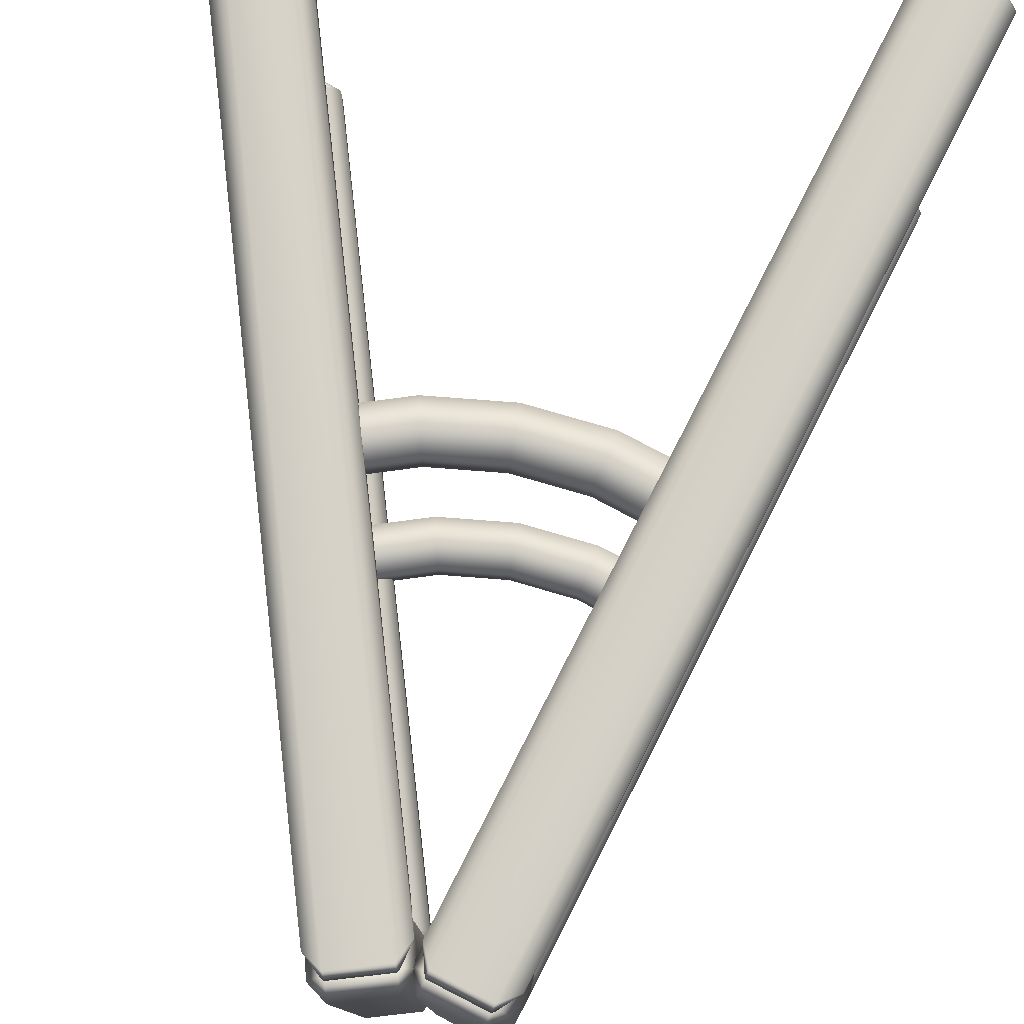
<metadata>
{"format":"obj","ext":"obj","renderer":"f3d","projection":"perspective","resolution":1024,"background":"white","views":[{"elev":78.7,"azim":-169.7,"up":"+Z"}]}
</metadata>
<code>
g m_dlc2_aboard_01
v -0.511 1.608 -0.8612
v -0.2942 1.538 -0.8611
v -0.2942 1.538 -0.7617
v -0.511 1.608 -0.7617
v -0.06774 1.514 -0.7617
v -0.06774 1.514 -0.8611
v 0.1587 1.538 -0.7617
v 0.1587 1.538 -0.8611
v 0.3756 1.608 -0.7617
v 0.3756 1.608 -0.8612
v -0.511 1.608 -0.7617
v -0.2942 1.538 -0.7617
v -0.3142 1.454 -0.7127
v -0.5484 1.529 -0.7127
v -0.06774 1.428 -0.7127
v -0.06774 1.514 -0.7617
v 0.1787 1.454 -0.7127
v 0.1587 1.538 -0.7617
v 0.4129 1.529 -0.7127
v 0.3756 1.608 -0.7617
v -0.5484 1.529 -0.7127
v -0.3142 1.454 -0.7127
v -0.334 1.371 -0.7623
v -0.5853 1.452 -0.7625
v -0.06774 1.344 -0.7624
v -0.06774 1.428 -0.7127
v 0.1985 1.371 -0.7623
v 0.1787 1.454 -0.7127
v 0.4498 1.452 -0.7625
v 0.4129 1.529 -0.7127
v -0.5853 1.452 -0.7625
v -0.334 1.371 -0.7623
v -0.334 1.371 -0.8605
v -0.5853 1.452 -0.8603
v -0.06774 1.344 -0.8604
v -0.06774 1.344 -0.7624
v 0.1985 1.371 -0.8605
v 0.1985 1.371 -0.7623
v 0.4498 1.452 -0.8603
v 0.4498 1.452 -0.7625
v -0.5853 1.452 -0.8603
v -0.334 1.371 -0.8605
v -0.3142 1.454 -0.9101
v -0.5484 1.529 -0.9101
v -0.06774 1.428 -0.9101
v -0.06774 1.344 -0.8604
v 0.1787 1.454 -0.9101
v 0.1985 1.371 -0.8605
v 0.4129 1.529 -0.9101
v 0.4498 1.452 -0.8603
v -0.5484 1.529 -0.9101
v -0.3142 1.454 -0.9101
v -0.2942 1.538 -0.8611
v -0.511 1.608 -0.8612
v -0.06774 1.514 -0.8611
v -0.06774 1.428 -0.9101
v 0.1587 1.538 -0.8611
v 0.1787 1.454 -0.9101
v 0.3756 1.608 -0.8612
v 0.4129 1.529 -0.9101
v -0.511 1.608 0.7806
v -0.2942 1.538 0.7806
v -0.2942 1.538 0.88
v -0.511 1.608 0.8801
v -0.06774 1.514 0.88
v -0.06774 1.514 0.7806
v 0.1587 1.538 0.88
v 0.1587 1.538 0.7806
v 0.3756 1.608 0.8801
v 0.3756 1.608 0.7806
v -0.511 1.608 0.8801
v -0.2942 1.538 0.88
v -0.3142 1.454 0.929
v -0.5484 1.529 0.929
v -0.06774 1.428 0.929
v -0.06774 1.514 0.88
v 0.1787 1.454 0.929
v 0.1587 1.538 0.88
v 0.4129 1.529 0.929
v 0.3756 1.608 0.8801
v -0.5484 1.529 0.929
v -0.3142 1.454 0.929
v -0.334 1.371 0.8794
v -0.5853 1.452 0.8793
v -0.06774 1.344 0.8793
v -0.06774 1.428 0.929
v 0.1985 1.371 0.8794
v 0.1787 1.454 0.929
v 0.4498 1.452 0.8793
v 0.4129 1.529 0.929
v -0.5853 1.452 0.8793
v -0.334 1.371 0.8794
v -0.334 1.371 0.7813
v -0.5853 1.452 0.7814
v -0.06774 1.344 0.7813
v -0.06774 1.344 0.8793
v 0.1985 1.371 0.7813
v 0.1985 1.371 0.8794
v 0.4498 1.452 0.7814
v 0.4498 1.452 0.8793
v -0.5853 1.452 0.7814
v -0.334 1.371 0.7813
v -0.3142 1.454 0.7316
v -0.5484 1.529 0.7316
v -0.06774 1.428 0.7316
v -0.06774 1.344 0.7813
v 0.1787 1.454 0.7316
v 0.1985 1.371 0.7813
v 0.4129 1.529 0.7316
v 0.4498 1.452 0.7814
v -0.5484 1.529 0.7316
v -0.3142 1.454 0.7316
v -0.2942 1.538 0.7806
v -0.511 1.608 0.7806
v -0.06774 1.514 0.7806
v -0.06774 1.428 0.7316
v 0.1587 1.538 0.7806
v 0.1787 1.454 0.7316
v 0.3756 1.608 0.7806
v 0.4129 1.529 0.7316
v 0.7444 0.681 -0.8217
v 0.7465 0.6794 0.8088
v 0.1112 2.793 0.8117
v 0.1091 2.795 -0.8188
v 0.6986 0.665 0.8089
v 0.6964 0.6666 -0.8217
v 0.06111 2.78 -0.8188
v 0.06327 2.779 0.8118
v -0.03341 2.862 -0.9565
v 0.01499 2.728 -0.8121
v -0.02492 2.662 -0.8355
v -0.05714 2.766 -0.9612
v 0.03576 2.659 -0.7825
v -0.02541 2.835 -1.024
v 0.1507 2.888 -1.025
v 0.1427 2.915 -0.9567
v -0.03341 2.862 -0.9565
v 0.2153 2.848 -0.9615
v 0.2463 2.743 -0.8358
v 0.1767 2.776 -0.8123
v 0.1427 2.915 -0.9567
v 0.01499 2.728 -0.8121
v 0.1972 2.707 -0.7827
v 0.03576 2.659 -0.7825
v -0.03341 2.862 -0.9565
v 0.1453 2.913 0.9498
v 0.1788 2.775 0.805
v 0.2485 2.742 0.8282
v 0.2179 2.846 0.9542
v 0.1993 2.706 0.7752
v 0.1534 2.886 1.018
v -0.02269 2.833 1.018
v -0.03088 2.86 0.95
v 0.1453 2.913 0.9498
v -0.0546 2.764 0.9545
v -0.0227 2.66 0.8285
v 0.01714 2.726 0.8052
v -0.03088 2.86 0.95
v 0.1788 2.775 0.805
v 0.03784 2.657 0.7754
v 0.1993 2.706 0.7752
v 0.1453 2.913 0.9498
v -0.07647 2.831 -0.8878
v -0.03949 2.71 -0.7776
v 0.02189 2.704 -0.8299
v -0.02715 2.841 -0.9737
v 0.0307 2.676 -0.7575
v -0.04669 2.906 -0.9453
v -0.04569 2.909 0.9392
v -0.07562 2.834 0.8817
v -0.07647 2.831 -0.8878
v -0.03949 2.71 -0.7776
v -0.03893 2.714 0.7712
v -0.02715 2.841 -0.9737
v 0.149 2.894 -0.9739
v 0.1296 2.959 -0.9455
v -0.04669 2.906 -0.9453
v 0.149 2.894 -0.9739
v 0.1836 2.753 -0.8301
v 0.2317 2.792 -0.7779
v 0.196 2.912 -0.8881
v 0.02189 2.704 -0.8299
v 0.0307 2.676 -0.7575
v 0.1921 2.724 -0.7577
v -0.02715 2.841 -0.9737
v 0.196 2.912 -0.8881
v 0.1969 2.916 0.8814
v 0.1306 2.962 0.939
v 0.1296 2.959 -0.9455
v 0.2322 2.795 0.7709
v 0.2317 2.792 -0.7779
v 0.1969 2.916 0.8814
v 0.2322 2.795 0.7709
v 0.1843 2.756 0.8231
v 0.1501 2.897 0.9673
v -0.02606 2.844 0.9675
v 0.02259 2.708 0.8233
v 0.1926 2.728 0.7507
v 0.03121 2.679 0.7508
v 0.1501 2.897 0.9673
v -0.02606 2.844 0.9675
v -0.04569 2.909 0.9392
v 0.1306 2.962 0.939
v -0.02606 2.844 0.9675
v 0.02259 2.708 0.8233
v -0.03893 2.714 0.7712
v -0.07562 2.834 0.8817
v 0.03121 2.679 0.7508
v 0.1921 2.724 -0.7577
v 0.1926 2.728 0.7507
v 0.2322 2.795 0.7709
v 0.2317 2.792 -0.7779
v 0.03121 2.679 0.7508
v 0.0307 2.676 -0.7575
v 0.03121 2.679 0.7508
v 0.0307 2.676 -0.7575
v -0.03949 2.71 -0.7776
v -0.03893 2.714 0.7712
v -0.04669 2.906 -0.9453
v 0.1296 2.959 -0.9455
v 0.1306 2.962 0.939
v -0.04569 2.909 0.9392
v -0.03341 2.862 -0.9565
v -0.05714 2.766 -0.9612
v -0.02541 2.835 -1.024
v 0.2153 2.848 -0.9615
v 0.1427 2.915 -0.9567
v 0.1507 2.888 -1.025
v 0.1453 2.913 0.9498
v 0.2179 2.846 0.9542
v 0.1534 2.886 1.018
v -0.0546 2.764 0.9545
v -0.03088 2.86 0.95
v -0.02269 2.833 1.018
v -0.07647 2.831 -0.8878
v -0.02715 2.841 -0.9737
v -0.04669 2.906 -0.9453
v 0.149 2.894 -0.9739
v 0.196 2.912 -0.8881
v 0.1296 2.959 -0.9455
v 0.1969 2.916 0.8814
v 0.1501 2.897 0.9673
v 0.1306 2.962 0.939
v -0.02606 2.844 0.9675
v -0.07562 2.834 0.8817
v -0.04569 2.909 0.9392
v 0.868 0.4656 0.8484
v 0.8024 0.6837 0.8487
v 0.8002 0.6854 -0.8617
v 0.8657 0.4673 -0.862
v 0.7505 0.7116 0.8488
v 0.7482 0.7133 -0.8616
v 0.7129 0.4214 -0.8619
v 0.6474 0.6395 -0.8616
v 0.6496 0.6378 0.8489
v 0.7152 0.4197 0.8486
v 0.6753 0.6914 -0.8616
v 0.7482 0.7133 -0.8616
v 0.7505 0.7116 0.8488
v 0.6776 0.6897 0.8489
v 0.6496 0.6378 0.8489
v 0.6474 0.6395 -0.8616
v 0.7671 0.3918 0.8485
v 0.8401 0.4137 0.8484
v 0.8378 0.4154 -0.8621
v 0.7648 0.3934 -0.862
v 0.868 0.4656 0.8484
v 0.8657 0.4673 -0.862
v 0.7129 0.4214 -0.8619
v 0.7152 0.4197 0.8486
v 0.7671 0.3918 0.8485
v 0.7648 0.3934 -0.862
v 0.8509 -0.03605 -0.9675
v 0.8307 0.009162 -1.029
v 0.7777 -0.006676 -0.9732
v 0.7777 -0.006676 -0.9732
v 0.778 -0.006877 -0.8427
v 0.8509 -0.03621 -0.8489
v 0.8509 -0.03605 -0.9675
v 0.8311 0.009054 -0.7874
v 1.003 0.00946 -0.8491
v 0.9946 0.05817 -0.7875
v 1.048 0.07413 -0.8429
v 1.003 0.009532 -0.9677
v 0.9944 0.05835 -1.029
v 0.8307 0.009162 -1.029
v 1.047 0.07434 -0.9735
v 1.005 0.007664 0.9528
v 0.9971 0.05639 1.014
v 1.05 0.07249 0.9586
v 1.05 0.07249 0.9586
v 1.05 0.07252 0.8281
v 1.005 0.007825 0.8342
v 1.005 0.007664 0.9528
v 0.9966 0.05667 0.7728
v 0.8531 -0.03784 0.8344
v 0.8332 0.007534 0.7729
v 0.7802 -0.008508 0.8284
v 0.8534 -0.03792 0.9529
v 0.8334 0.007158 1.014
v 0.9971 0.05639 1.014
v 0.7803 -0.008573 0.9589
v 0.8307 0.009162 -1.029
v -0.02541 2.835 -1.024
v -0.05714 2.766 -0.9612
v 0.7777 -0.006676 -0.9732
v 0.1507 2.888 -1.025
v 0.9944 0.05835 -1.029
v 1.047 0.07434 -0.9735
v 0.2153 2.848 -0.9615
v 0.1507 2.888 -1.025
v 0.9944 0.05835 -1.029
v 0.2463 2.743 -0.8358
v 1.048 0.07413 -0.8429
v 0.9971 0.05639 1.014
v 0.1534 2.886 1.018
v 0.2179 2.846 0.9542
v 1.05 0.07249 0.9586
v -0.02269 2.833 1.018
v 0.8334 0.007158 1.014
v 0.7803 -0.008573 0.9589
v -0.0546 2.764 0.9545
v -0.02269 2.833 1.018
v 0.8334 0.007158 1.014
v -0.0227 2.66 0.8285
v 0.7802 -0.008508 0.8284
v 0.9946 0.05817 -0.7875
v 0.1972 2.707 -0.7827
v 0.2463 2.743 -0.8358
v 1.048 0.07413 -0.8429
v 0.03576 2.659 -0.7825
v 0.8311 0.009054 -0.7874
v 1.05 0.07252 0.8281
v 0.2485 2.742 0.8282
v 0.1993 2.706 0.7752
v 0.9966 0.05667 0.7728
v 0.2179 2.846 0.9542
v 1.05 0.07249 0.9586
v 0.8332 0.007534 0.7729
v 0.03784 2.657 0.7754
v -0.0227 2.66 0.8285
v 0.7802 -0.008508 0.8284
v 0.778 -0.006877 -0.8427
v -0.02492 2.662 -0.8355
v 0.03576 2.659 -0.7825
v 0.8311 0.009054 -0.7874
v -0.05714 2.766 -0.9612
v 0.7777 -0.006676 -0.9732
v 0.1993 2.706 0.7752
v 0.03784 2.657 0.7754
v 0.8332 0.007534 0.7729
v 0.9966 0.05667 0.7728
v -0.8784 0.681 0.8194
v -0.8806 0.6794 -0.8111
v -0.2453 2.793 -0.814
v -0.2431 2.795 0.8166
v -0.8326 0.665 -0.8111
v -0.8305 0.6666 0.8194
v -0.1952 2.78 0.8165
v -0.1973 2.779 -0.814
v -0.1007 2.862 0.9543
v -0.1491 2.728 0.8099
v -0.1092 2.662 0.8333
v -0.07693 2.766 0.9589
v -0.1698 2.659 0.7803
v -0.1087 2.835 1.022
v -0.2848 2.888 1.022
v -0.2768 2.915 0.9545
v -0.1007 2.862 0.9543
v -0.3494 2.848 0.9592
v -0.3803 2.743 0.8335
v -0.3108 2.776 0.81
v -0.2768 2.915 0.9545
v -0.1491 2.728 0.8099
v -0.3313 2.707 0.7804
v -0.1698 2.659 0.7803
v -0.1007 2.862 0.9543
v -0.2793 2.913 -0.952
v -0.3129 2.775 -0.8073
v -0.3825 2.742 -0.8305
v -0.3519 2.846 -0.9565
v -0.3334 2.706 -0.7774
v -0.2875 2.886 -1.02
v -0.1114 2.833 -1.02
v -0.1032 2.86 -0.9522
v -0.2793 2.913 -0.952
v -0.07947 2.764 -0.9567
v -0.1114 2.66 -0.8308
v -0.1512 2.726 -0.8074
v -0.1032 2.86 -0.9522
v -0.3129 2.775 -0.8073
v -0.1719 2.657 -0.7776
v -0.3334 2.706 -0.7774
v -0.2793 2.913 -0.952
v -0.0576 2.831 0.8856
v -0.09458 2.71 0.7754
v -0.156 2.704 0.8277
v -0.1069 2.841 0.9714
v -0.1648 2.676 0.7552
v -0.08738 2.906 0.943
v -0.08838 2.909 -0.9414
v -0.05845 2.834 -0.884
v -0.0576 2.831 0.8856
v -0.09458 2.71 0.7754
v -0.09514 2.714 -0.7734
v -0.1069 2.841 0.9714
v -0.2831 2.894 0.9716
v -0.2637 2.959 0.9432
v -0.08738 2.906 0.943
v -0.2831 2.894 0.9716
v -0.3177 2.753 0.8278
v -0.3657 2.792 0.7757
v -0.3301 2.912 0.8859
v -0.156 2.704 0.8277
v -0.1648 2.676 0.7552
v -0.3262 2.724 0.7554
v -0.1069 2.841 0.9714
v -0.3301 2.912 0.8859
v -0.331 2.916 -0.8837
v -0.2647 2.962 -0.9413
v -0.2637 2.959 0.9432
v -0.3663 2.795 -0.7732
v -0.3657 2.792 0.7757
v -0.331 2.916 -0.8837
v -0.3663 2.795 -0.7732
v -0.3184 2.756 -0.8254
v -0.2842 2.897 -0.9695
v -0.108 2.844 -0.9697
v -0.1567 2.708 -0.8255
v -0.3267 2.728 -0.7529
v -0.1653 2.679 -0.7531
v -0.2842 2.897 -0.9695
v -0.108 2.844 -0.9697
v -0.08838 2.909 -0.9414
v -0.2647 2.962 -0.9413
v -0.108 2.844 -0.9697
v -0.1567 2.708 -0.8255
v -0.09514 2.714 -0.7734
v -0.05845 2.834 -0.884
v -0.1653 2.679 -0.7531
v -0.3262 2.724 0.7554
v -0.3267 2.728 -0.7529
v -0.3663 2.795 -0.7732
v -0.3657 2.792 0.7757
v -0.1653 2.679 -0.7531
v -0.1648 2.676 0.7552
v -0.1653 2.679 -0.7531
v -0.1648 2.676 0.7552
v -0.09458 2.71 0.7754
v -0.09514 2.714 -0.7734
v -0.08738 2.906 0.943
v -0.2637 2.959 0.9432
v -0.2647 2.962 -0.9413
v -0.08838 2.909 -0.9414
v -0.1007 2.862 0.9543
v -0.07693 2.766 0.9589
v -0.1087 2.835 1.022
v -0.3494 2.848 0.9592
v -0.2768 2.915 0.9545
v -0.2848 2.888 1.022
v -0.2793 2.913 -0.952
v -0.3519 2.846 -0.9565
v -0.2875 2.886 -1.02
v -0.07947 2.764 -0.9567
v -0.1032 2.86 -0.9522
v -0.1114 2.833 -1.02
v -0.0576 2.831 0.8856
v -0.1069 2.841 0.9714
v -0.08738 2.906 0.943
v -0.2831 2.894 0.9716
v -0.3301 2.912 0.8859
v -0.2637 2.959 0.9432
v -0.331 2.916 -0.8837
v -0.2842 2.897 -0.9695
v -0.2647 2.962 -0.9413
v -0.108 2.844 -0.9697
v -0.05845 2.834 -0.884
v -0.08838 2.909 -0.9414
v -1.002 0.4656 -0.8507
v -0.9365 0.6837 -0.851
v -0.9342 0.6854 0.8595
v -0.9998 0.4673 0.8598
v -0.9719 0.4154 0.8598
v -0.9741 0.4137 -0.8507
v -0.8846 0.7116 -0.8511
v -0.8823 0.7133 0.8594
v -0.847 0.4214 0.8596
v -0.7814 0.6395 0.8593
v -0.7837 0.6378 -0.8511
v -0.8492 0.4197 -0.8508
v -0.8093 0.6914 0.8593
v -0.8823 0.7133 0.8594
v -0.8846 0.7116 -0.8511
v -0.8116 0.6897 -0.8512
v -0.7837 0.6378 -0.8511
v -0.7814 0.6395 0.8593
v -0.9012 0.3918 -0.8507
v -0.9741 0.4137 -0.8507
v -0.9719 0.4154 0.8598
v -0.8989 0.3934 0.8597
v -0.847 0.4214 0.8596
v -0.8492 0.4197 -0.8508
v -0.985 -0.03605 0.9652
v -0.9647 0.009162 1.026
v -0.9118 -0.006676 0.971
v -0.9118 -0.006676 0.971
v -0.912 -0.006877 0.8404
v -0.985 -0.03621 0.8467
v -0.985 -0.03605 0.9652
v -0.9652 0.009054 0.7851
v -1.137 0.00946 0.8468
v -1.129 0.05817 0.7853
v -1.182 0.07413 0.8407
v -1.137 0.009532 0.9654
v -1.128 0.05835 1.027
v -0.9647 0.009162 1.026
v -1.181 0.07434 0.9712
v -1.139 0.007664 -0.955
v -1.131 0.05639 -1.016
v -1.184 0.07249 -0.9609
v -1.184 0.07249 -0.9609
v -1.184 0.07252 -0.8303
v -1.139 0.007825 -0.8365
v -1.139 0.007664 -0.955
v -1.131 0.05667 -0.775
v -0.9872 -0.03784 -0.8366
v -0.9672 0.007534 -0.7752
v -0.9143 -0.008508 -0.8306
v -0.9875 -0.03792 -0.9552
v -0.9674 0.007158 -1.017
v -1.131 0.05639 -1.016
v -0.9144 -0.008573 -0.9612
v -0.9647 0.009162 1.026
v -0.1087 2.835 1.022
v -0.07693 2.766 0.9589
v -0.9118 -0.006676 0.971
v -0.2848 2.888 1.022
v -1.128 0.05835 1.027
v -1.181 0.07434 0.9712
v -0.3494 2.848 0.9592
v -0.2848 2.888 1.022
v -1.128 0.05835 1.027
v -0.3803 2.743 0.8335
v -1.182 0.07413 0.8407
v -1.131 0.05639 -1.016
v -0.2875 2.886 -1.02
v -0.3519 2.846 -0.9565
v -1.184 0.07249 -0.9609
v -0.1114 2.833 -1.02
v -0.9674 0.007158 -1.017
v -0.9144 -0.008573 -0.9612
v -0.07947 2.764 -0.9567
v -0.1114 2.833 -1.02
v -0.9674 0.007158 -1.017
v -0.1114 2.66 -0.8308
v -0.9143 -0.008508 -0.8306
v -1.129 0.05817 0.7853
v -0.3313 2.707 0.7804
v -0.3803 2.743 0.8335
v -1.182 0.07413 0.8407
v -0.1698 2.659 0.7803
v -0.9652 0.009054 0.7851
v -1.184 0.07252 -0.8303
v -0.3825 2.742 -0.8305
v -0.3334 2.706 -0.7774
v -1.131 0.05667 -0.775
v -0.3519 2.846 -0.9565
v -1.184 0.07249 -0.9609
v -0.9672 0.007534 -0.7752
v -0.1719 2.657 -0.7776
v -0.1114 2.66 -0.8308
v -0.9143 -0.008508 -0.8306
v -0.912 -0.006877 0.8404
v -0.1092 2.662 0.8333
v -0.1698 2.659 0.7803
v -0.9652 0.009054 0.7851
v -0.07693 2.766 0.9589
v -0.9118 -0.006676 0.971
v -0.3334 2.706 -0.7774
v -0.1719 2.657 -0.7776
v -0.9672 0.007534 -0.7752
v -1.131 0.05667 -0.775
g m_dlc2_aboard_01_0
f 3 2 1
f 4 3 1
f 3 5 2
f 5 6 2
f 5 7 6
f 7 8 6
f 7 9 8
f 9 10 8
f 13 12 11
f 14 13 11
f 13 15 12
f 15 16 12
f 15 17 16
f 17 18 16
f 17 19 18
f 19 20 18
f 23 22 21
f 24 23 21
f 23 25 22
f 25 26 22
f 25 27 26
f 27 28 26
f 27 29 28
f 29 30 28
f 33 32 31
f 34 33 31
f 33 35 32
f 35 36 32
f 35 37 36
f 37 38 36
f 37 39 38
f 39 40 38
f 43 42 41
f 44 43 41
f 43 45 42
f 45 46 42
f 45 47 46
f 47 48 46
f 47 49 48
f 49 50 48
f 53 52 51
f 54 53 51
f 53 55 52
f 55 56 52
f 55 57 56
f 57 58 56
f 57 59 58
f 59 60 58
f 63 62 61
f 64 63 61
f 63 65 62
f 65 66 62
f 65 67 66
f 67 68 66
f 67 69 68
f 69 70 68
f 73 72 71
f 74 73 71
f 73 75 72
f 75 76 72
f 75 77 76
f 77 78 76
f 77 79 78
f 79 80 78
f 83 82 81
f 84 83 81
f 83 85 82
f 85 86 82
f 85 87 86
f 87 88 86
f 87 89 88
f 89 90 88
f 93 92 91
f 94 93 91
f 93 95 92
f 95 96 92
f 95 97 96
f 97 98 96
f 97 99 98
f 99 100 98
f 103 102 101
f 104 103 101
f 103 105 102
f 105 106 102
f 105 107 106
f 107 108 106
f 107 109 108
f 109 110 108
f 113 112 111
f 114 113 111
f 113 115 112
f 115 116 112
f 115 117 116
f 117 118 116
f 117 119 118
f 119 120 118
g m_dlc2_aboard_01_1
f 123 122 121
f 124 123 121
f 127 126 125
f 128 127 125
f 131 130 129
f 132 131 129
f 131 133 130
f 136 135 134
f 137 136 134
f 140 139 138
f 141 140 138
f 142 140 141
f 140 142 143
f 143 139 140
f 142 144 143
f 145 142 141
f 148 147 146
f 149 148 146
f 148 150 147
f 153 152 151
f 154 153 151
f 157 156 155
f 158 157 155
f 159 157 158
f 160 157 159
f 160 156 157
f 161 160 159
f 162 159 158
f 165 164 163
f 166 165 163
f 164 165 167
f 170 169 168
f 171 170 168
f 171 172 170
f 172 173 170
f 176 175 174
f 177 176 174
f 180 179 178
f 181 180 178
f 179 182 178
f 183 182 179
f 184 183 179
f 180 184 179
f 182 185 178
f 188 187 186
f 189 188 186
f 187 190 186
f 190 191 186
f 194 193 192
f 195 194 192
f 194 195 196
f 197 194 196
f 194 197 198
f 193 194 198
f 197 199 198
f 202 201 200
f 203 202 200
f 206 205 204
f 207 206 204
f 206 208 205
f 211 210 209
f 212 211 209
f 210 213 209
f 213 214 209
f 217 216 215
f 218 217 215
f 221 220 219
f 222 221 219
f 225 224 223
f 228 227 226
f 231 230 229
f 234 233 232
f 237 236 235
f 240 239 238
f 243 242 241
f 246 245 244
f 249 248 247
f 250 249 247
f 251 248 249
f 252 251 249
f 255 254 253
f 256 255 253
f 259 258 257
f 260 259 257
f 261 260 257
f 262 261 257
f 265 264 263
f 266 265 263
f 267 264 265
f 268 267 265
f 271 270 269
f 272 271 269
f 275 274 273
f 278 277 276
f 279 278 276
f 278 280 277
f 280 278 281
f 282 280 281
f 283 282 281
f 283 281 284
f 284 281 278
f 279 284 278
f 285 284 279
f 286 285 279
f 285 287 284
f 287 283 284
f 290 289 288
f 293 292 291
f 294 293 291
f 293 295 292
f 293 296 295
f 296 297 295
f 298 297 296
f 298 296 299
f 299 296 293
f 294 299 293
f 300 299 294
f 301 300 294
f 300 302 299
f 302 298 299
f 305 304 303
f 306 305 303
f 304 307 303
f 307 308 303
f 311 310 309
f 312 311 309
f 310 313 309
f 313 314 309
f 317 316 315
f 318 317 315
f 316 319 315
f 319 320 315
f 323 322 321
f 324 323 321
f 322 325 321
f 325 326 321
f 329 328 327
f 330 329 327
f 328 331 327
f 331 332 327
f 335 334 333
f 336 335 333
f 333 334 337
f 338 333 337
f 341 340 339
f 342 341 339
f 345 344 343
f 346 345 343
f 343 344 347
f 348 343 347
f 351 350 349
f 352 351 349
f 355 354 353
f 356 355 353
f 359 358 357
f 360 359 357
f 363 362 361
f 364 363 361
f 363 365 362
f 368 367 366
f 369 368 366
f 372 371 370
f 373 372 370
f 374 372 373
f 372 374 375
f 375 371 372
f 374 376 375
f 377 374 373
f 380 379 378
f 381 380 378
f 380 382 379
f 385 384 383
f 386 385 383
f 389 388 387
f 390 389 387
f 391 389 390
f 392 389 391
f 392 388 389
f 393 392 391
f 394 391 390
f 397 396 395
f 398 397 395
f 396 397 399
f 402 401 400
f 403 402 400
f 403 404 402
f 404 405 402
f 408 407 406
f 409 408 406
f 412 411 410
f 413 412 410
f 411 414 410
f 415 414 411
f 416 415 411
f 412 416 411
f 414 417 410
f 420 419 418
f 421 420 418
f 419 422 418
f 422 423 418
f 426 425 424
f 427 426 424
f 426 427 428
f 429 426 428
f 426 429 430
f 425 426 430
f 429 431 430
f 434 433 432
f 435 434 432
f 438 437 436
f 439 438 436
f 438 440 437
f 443 442 441
f 444 443 441
f 442 445 441
f 445 446 441
f 449 448 447
f 450 449 447
f 453 452 451
f 454 453 451
f 457 456 455
f 460 459 458
f 463 462 461
f 466 465 464
f 469 468 467
f 472 471 470
f 475 474 473
f 478 477 476
f 481 480 479
f 482 481 479
f 482 479 483
f 479 484 483
f 485 480 481
f 486 485 481
f 489 488 487
f 490 489 487
f 493 492 491
f 494 493 491
f 495 494 491
f 496 495 491
f 499 498 497
f 500 499 497
f 500 497 501
f 497 502 501
f 505 504 503
f 508 507 506
f 509 508 506
f 508 510 507
f 510 508 511
f 512 510 511
f 513 512 511
f 513 511 514
f 514 511 508
f 509 514 508
f 515 514 509
f 516 515 509
f 515 517 514
f 517 513 514
f 520 519 518
f 523 522 521
f 524 523 521
f 523 525 522
f 523 526 525
f 526 527 525
f 528 527 526
f 528 526 529
f 529 526 523
f 524 529 523
f 530 529 524
f 531 530 524
f 530 532 529
f 532 528 529
f 535 534 533
f 536 535 533
f 534 537 533
f 537 538 533
f 541 540 539
f 542 541 539
f 540 543 539
f 543 544 539
f 547 546 545
f 548 547 545
f 546 549 545
f 549 550 545
f 553 552 551
f 554 553 551
f 552 555 551
f 555 556 551
f 559 558 557
f 560 559 557
f 558 561 557
f 561 562 557
f 565 564 563
f 566 565 563
f 563 564 567
f 568 563 567
f 571 570 569
f 572 571 569
f 575 574 573
f 576 575 573
f 573 574 577
f 578 573 577
f 581 580 579
f 582 581 579

</code>
